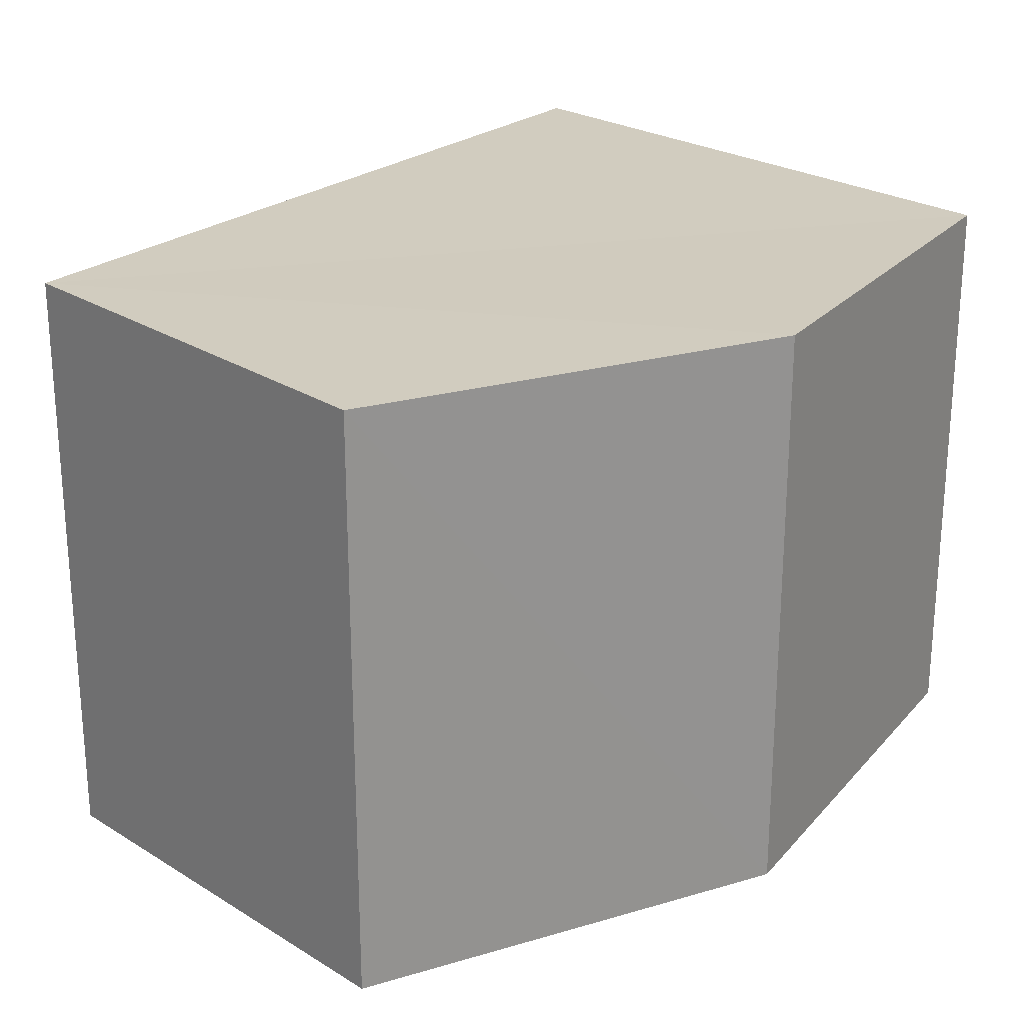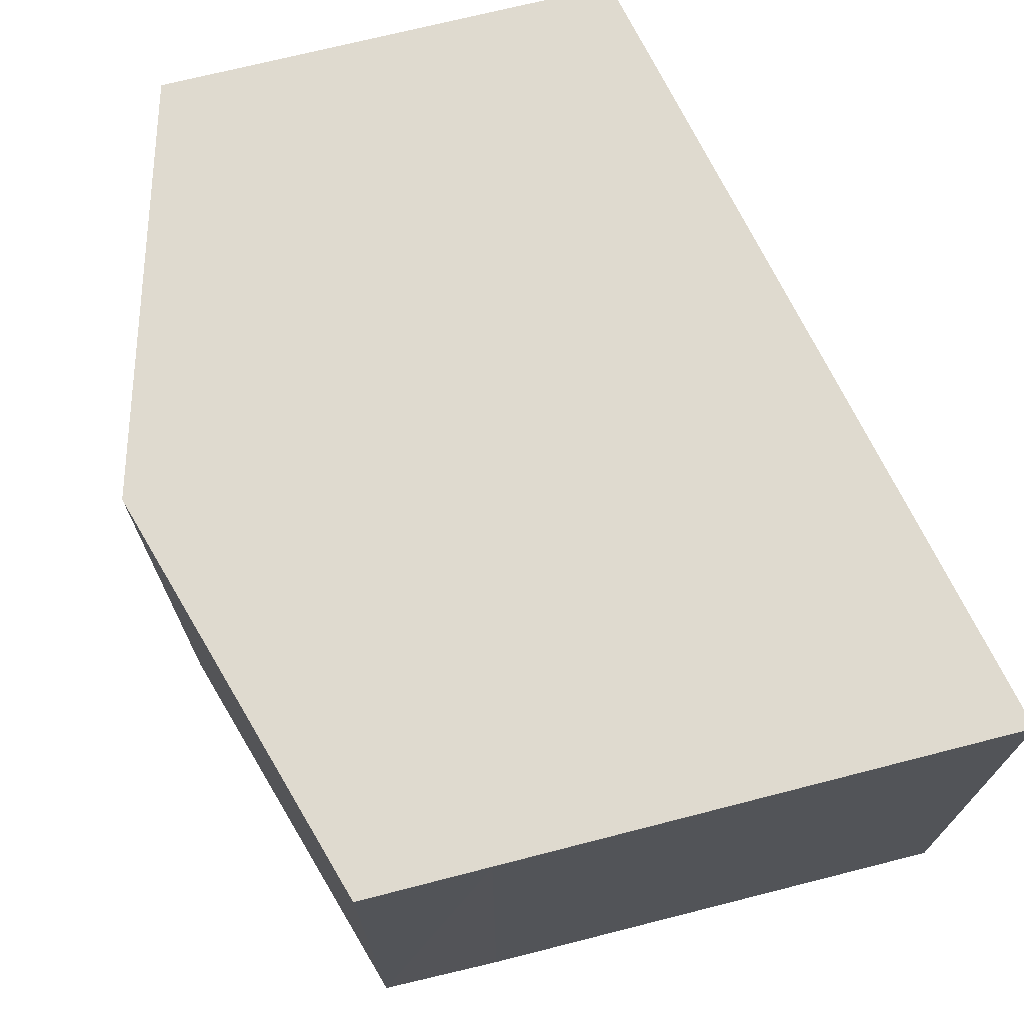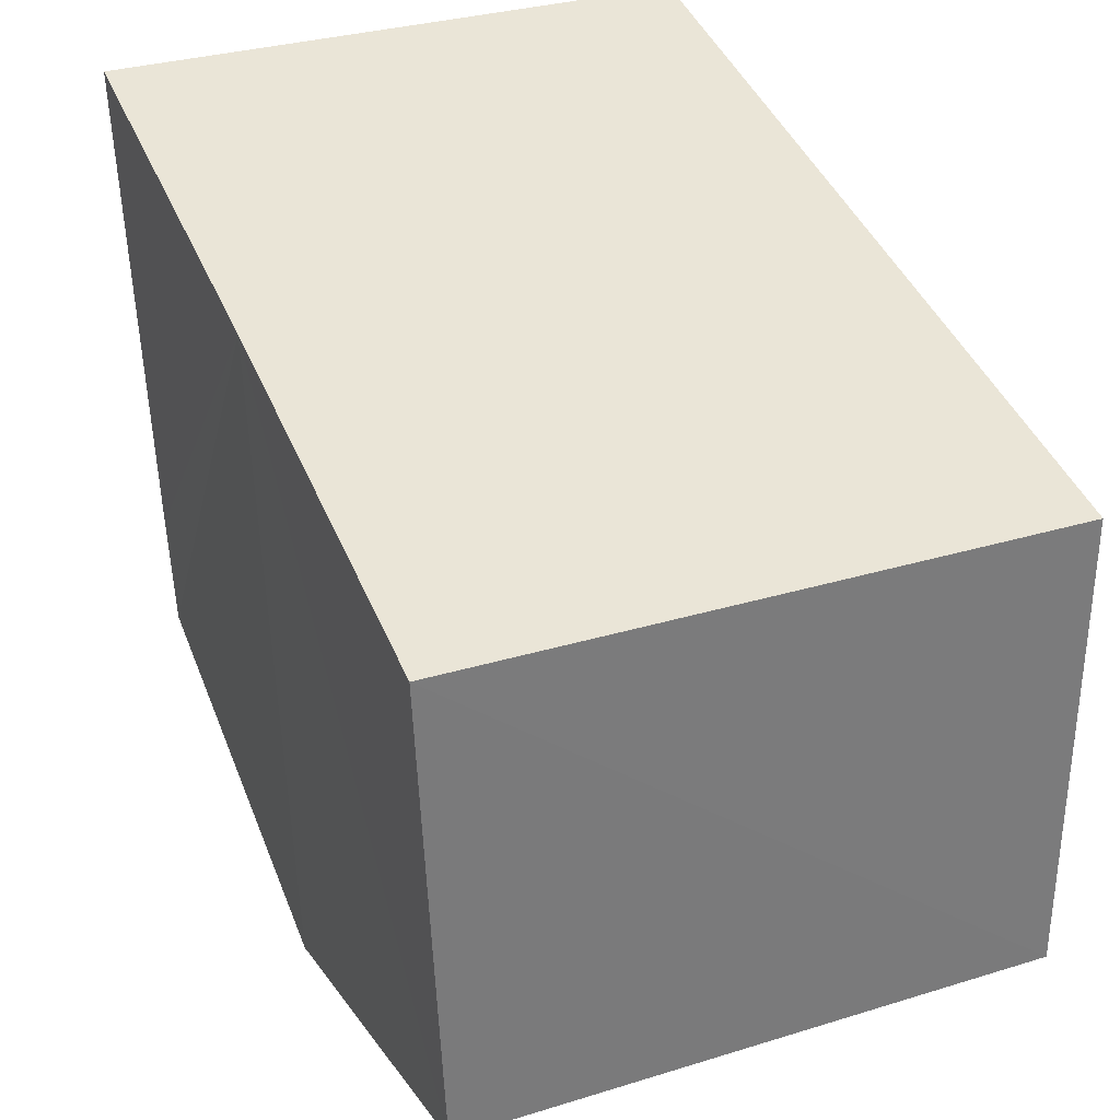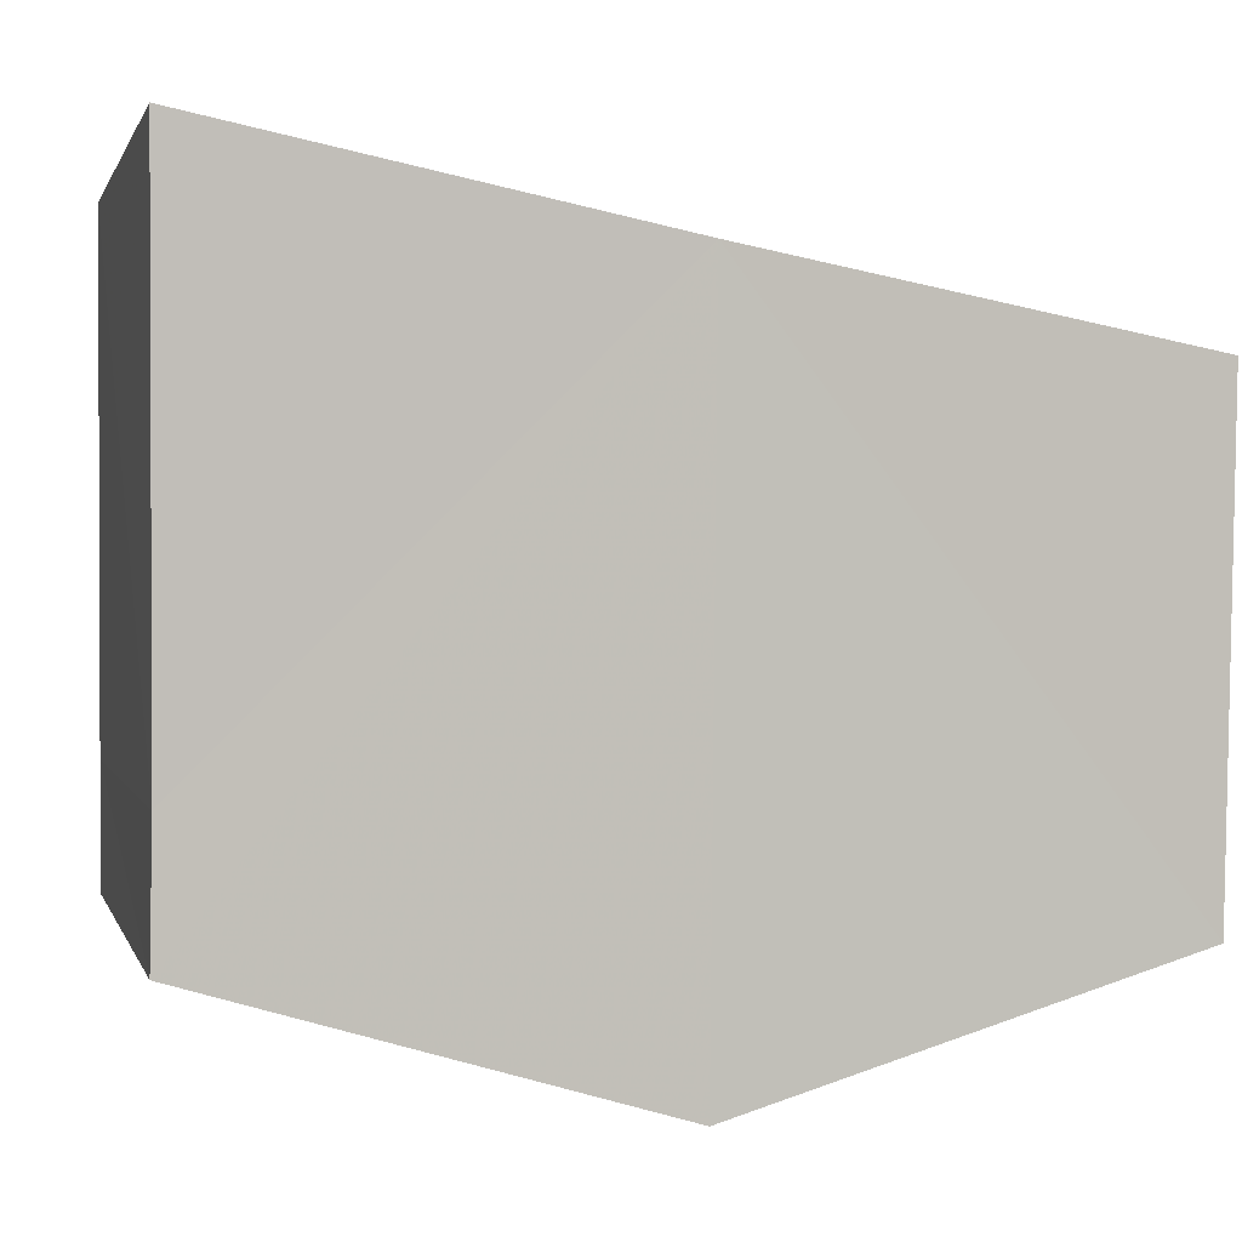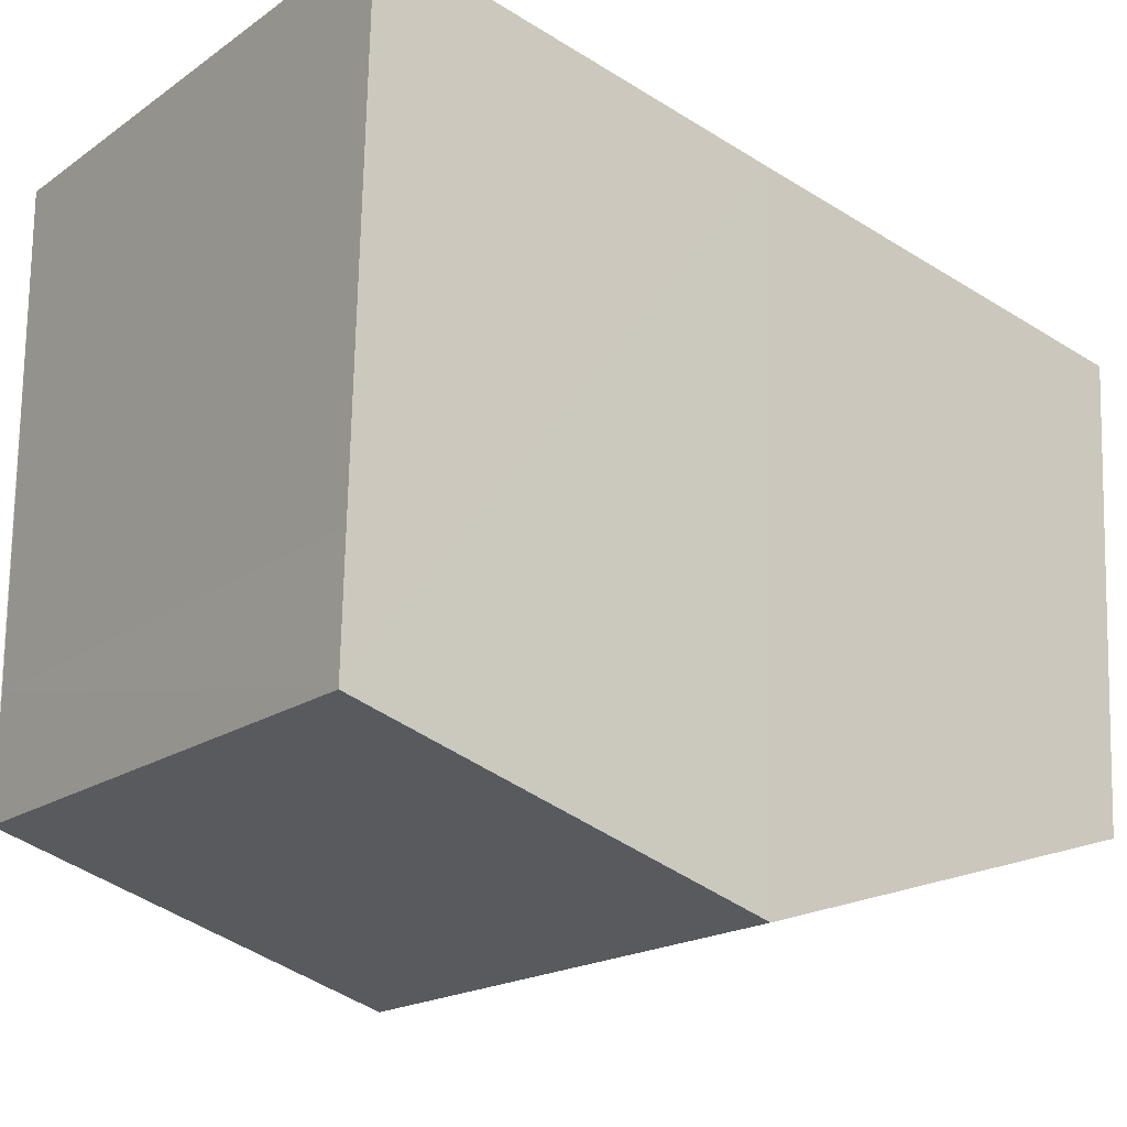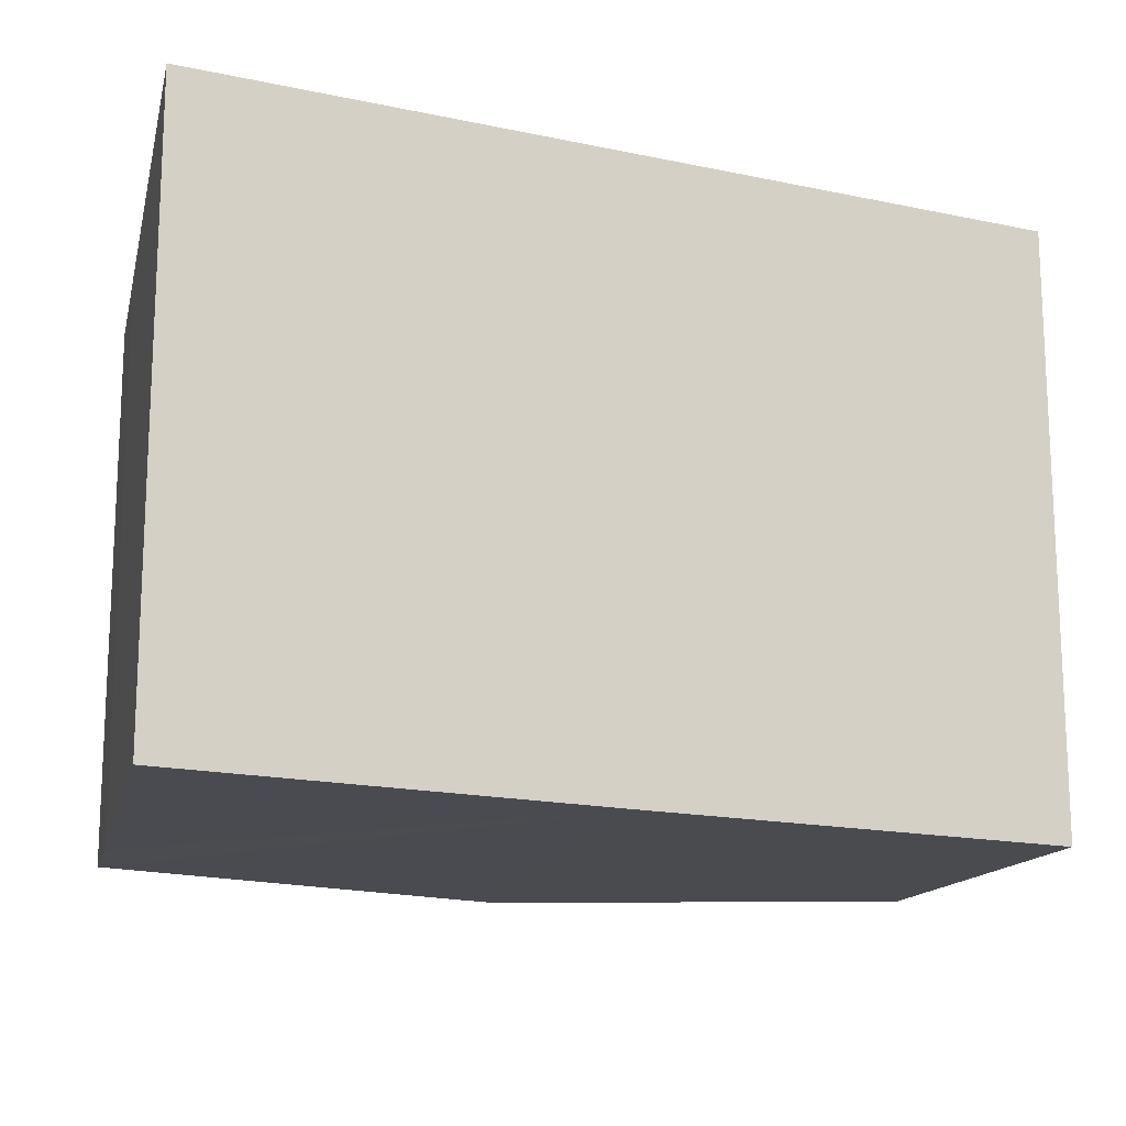
<metadata>
{"format":"obj","ext":"obj","renderer":"f3d","projection":"perspective","resolution":1024,"background":"white","views":[{"elev":23.9,"azim":-42.4,"up":"+Z"},{"elev":70.8,"azim":75.6,"up":"+Z"},{"elev":32.3,"azim":-112.9,"up":"+Y"},{"elev":1.2,"azim":166.4,"up":"+Y"},{"elev":-18.5,"azim":142.4,"up":"+Y"},{"elev":-16.2,"azim":167.5,"up":"+Z"}]}
</metadata>
<code>
v -100622 -8.876e+04 2.856
v -100623 -8.876e+04 2.796
v -100623 -8.876e+04 2.851
v -100622 -8.876e+04 2.856
v -100622 -8.876e+04 2.846
v -100623 -8.876e+04 2.796
v -100622 -8.876e+04 2.856
v -100622 -8.876e+04 2.846
v -100622 -8.876e+04 2.846
v -100622 -8.876e+04 2.856
v -100622 -8.876e+04 4.211
v -100622 -8.876e+04 2.846
v -100622 -8.876e+04 4.211
v -100622 -8.876e+04 2.856
v -100622 -8.876e+04 4.211
v -100622 -8.876e+04 4.211
v -100622 -88755 2.802
v -100622 -8.876e+04 2.846
v -100622 -88755 4.211
v -100622 -88755 2.802
v -100622 -88755 4.211
v -100622 -8.876e+04 2.846
v -100622 -8.876e+04 4.211
v -100622 -88755 4.211
v -100622 -88755 2.802
v -100623 -8.876e+04 2.796
v -100622 -8.876e+04 2.846
v -100622 -88755 2.802
v -100622 -8.876e+04 2.856
v -100623 -8.876e+04 2.851
v -100622 -8.876e+04 4.211
v -100622 -8.876e+04 2.856
v -100622 -8.876e+04 4.211
v -100623 -8.876e+04 2.851
v -100623 -8.876e+04 4.211
v -100622 -8.876e+04 4.211
v -100623 -8.876e+04 4.211
v -100624 -8.876e+04 4.211
v -100622 -8.876e+04 4.211
v -100623 -8.876e+04 4.211
v -100624 -8.876e+04 4.211
v -100623 -8.876e+04 4.211
v -100624 -8.876e+04 4.211
v -100624 -8.876e+04 4.211
v -100622 -8.876e+04 4.211
v -100624 -8.876e+04 4.211
v -100622 -88755 4.211
v -100622 -8.876e+04 4.211
v -100622 -8.876e+04 4.211
v -100622 -88755 4.211
v -100622 -8.876e+04 4.211
v -100622 -8.876e+04 4.211
v -100623 -8.876e+04 2.851
v -100624 -8.876e+04 2.838
v -100624 -8.876e+04 4.211
v -100623 -8.876e+04 2.851
v -100623 -8.876e+04 2.851
v -100624 -8.876e+04 4.211
v -100623 -8.876e+04 4.211
v -100623 -8.876e+04 2.851
v -100623 -8.876e+04 2.796
v -100624 -8.876e+04 4.211
v -100624 -8.876e+04 2.791
v -100623 -8.876e+04 2.796
v -100624 -8.876e+04 4.211
v -100623 -8.876e+04 2.796
v -100622 -88755 4.211
v -100624 -8.876e+04 4.211
v -100622 -88755 4.211
v -100623 -8.876e+04 2.796
v -100622 -88755 2.802
v -100622 -88755 4.211
v -100624 -8.876e+04 2.838
v -100624 -8.876e+04 2.791
v -100624 -8.876e+04 4.211
v -100624 -8.876e+04 2.838
v -100624 -8.876e+04 4.211
v -100624 -8.876e+04 2.791
v -100624 -8.876e+04 4.211
v -100624 -8.876e+04 4.211
v -100623 -8.876e+04 2.796
v -100624 -8.876e+04 2.838
v -100623 -8.876e+04 2.851
v -100623 -8.876e+04 2.796
v -100624 -8.876e+04 2.791
v -100624 -8.876e+04 2.838
v -100623 -8.876e+04 2.796
v -100624 -8.876e+04 2.791
f 1 2 3 4
f 5 6 7 8
f 9 10 11 12
f 13 14 15 16
f 17 18 19 20
f 21 22 23 24
f 25 26 27 28
f 29 30 31 32
f 33 34 35 36
f 37 38 39 40
f 41 42 43 44
f 45 46 47 48
f 49 50 51 52
f 53 54 55 56
f 57 58 59 60
f 61 62 63 64
f 65 66 67 68
f 69 70 71 72
f 73 74 75 76
f 77 78 79 80
f 81 82 83 84
f 85 86 87 88

</code>
